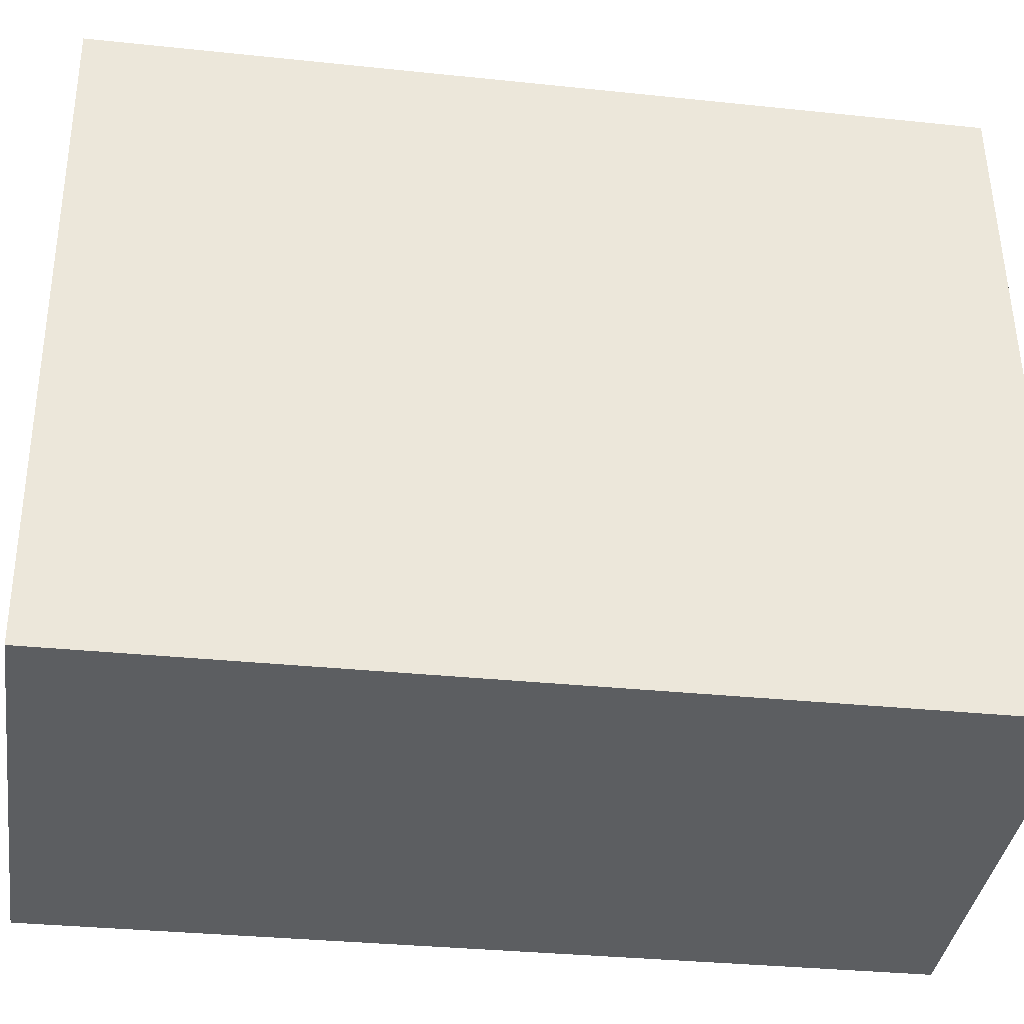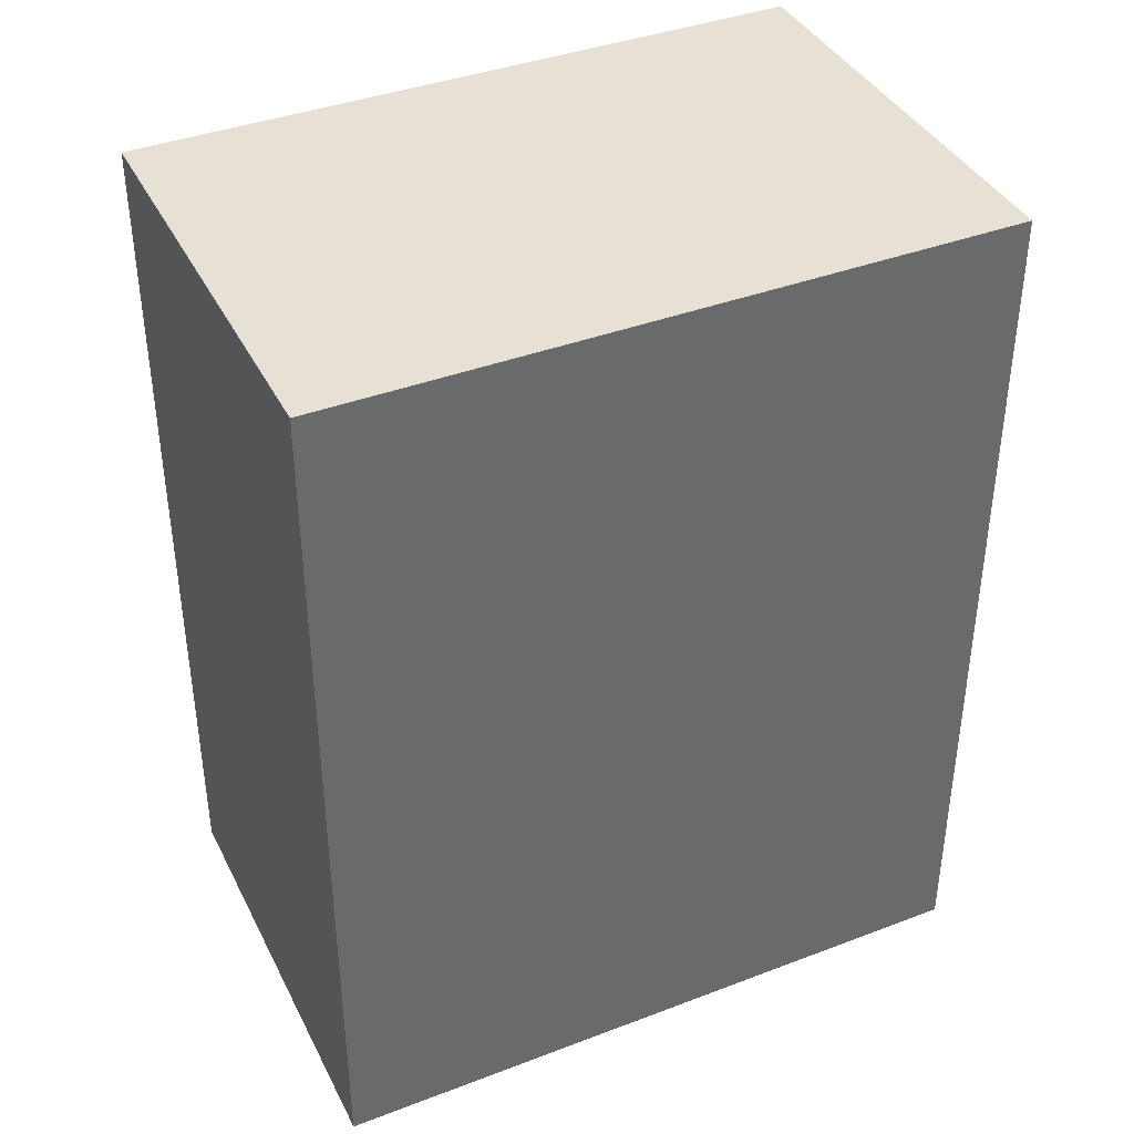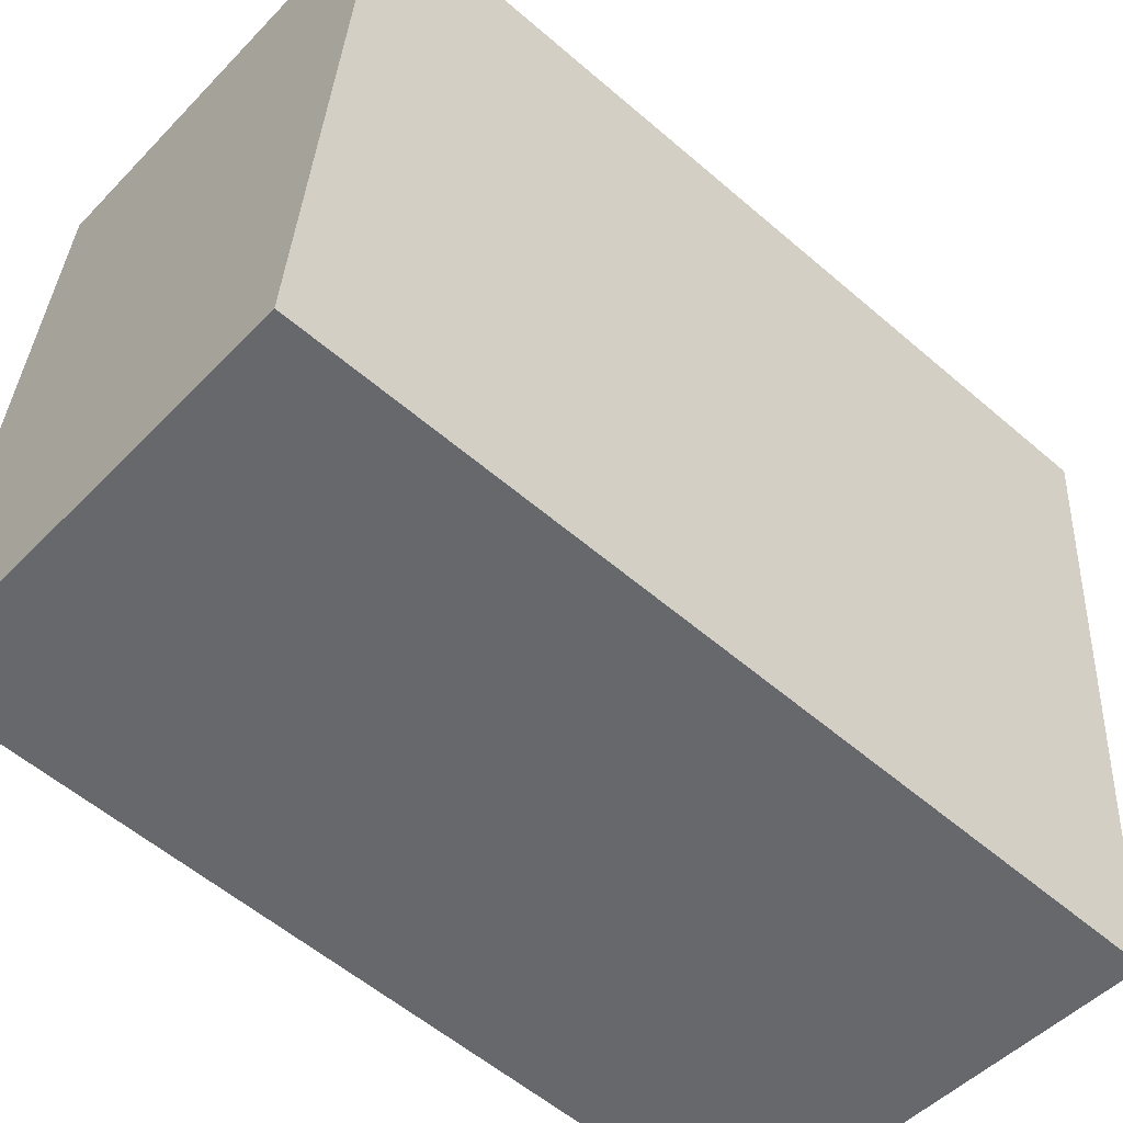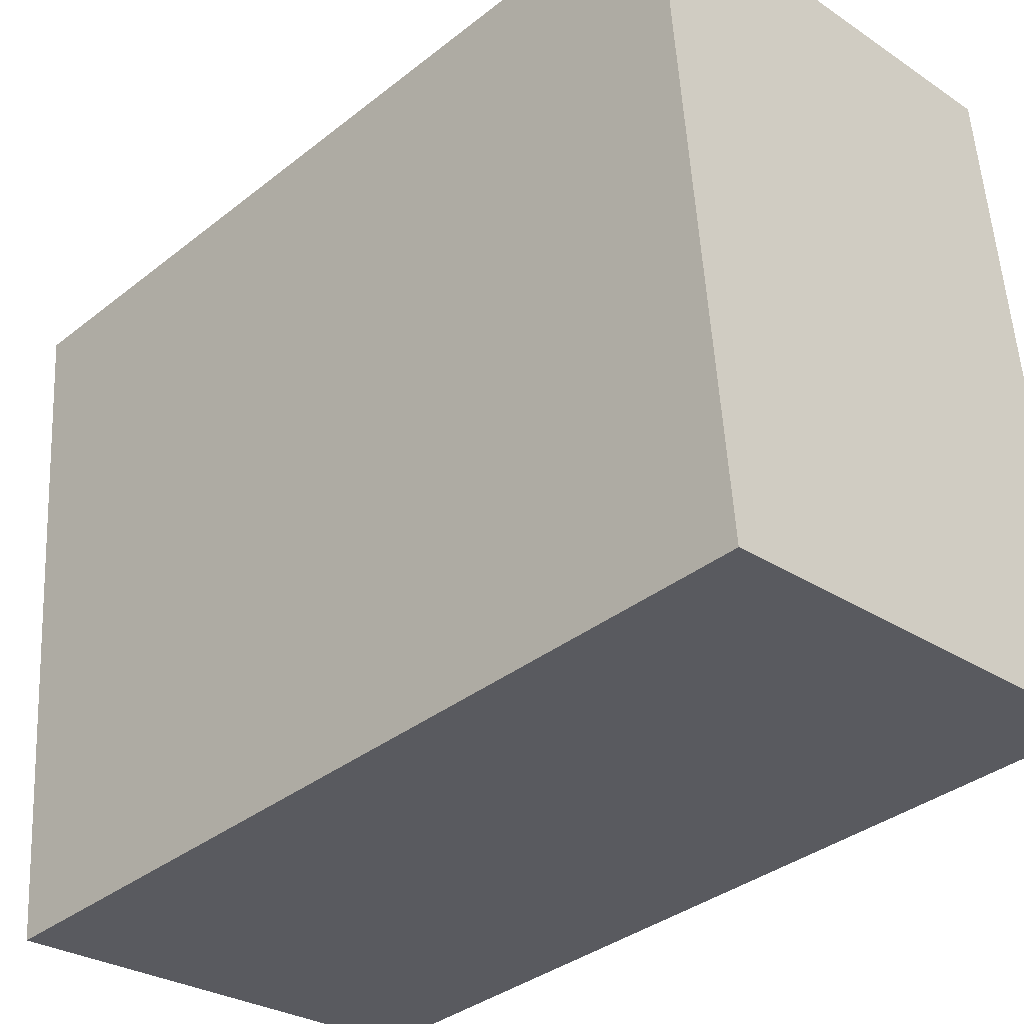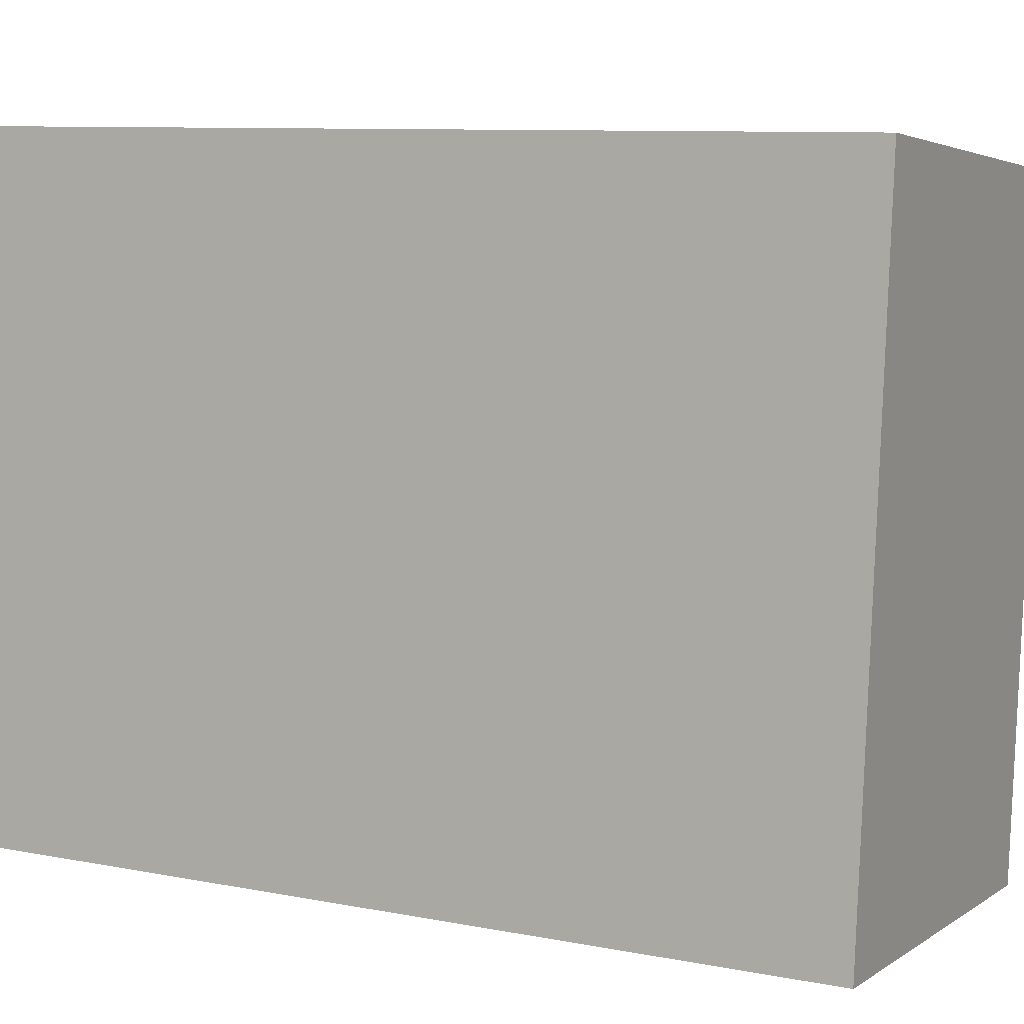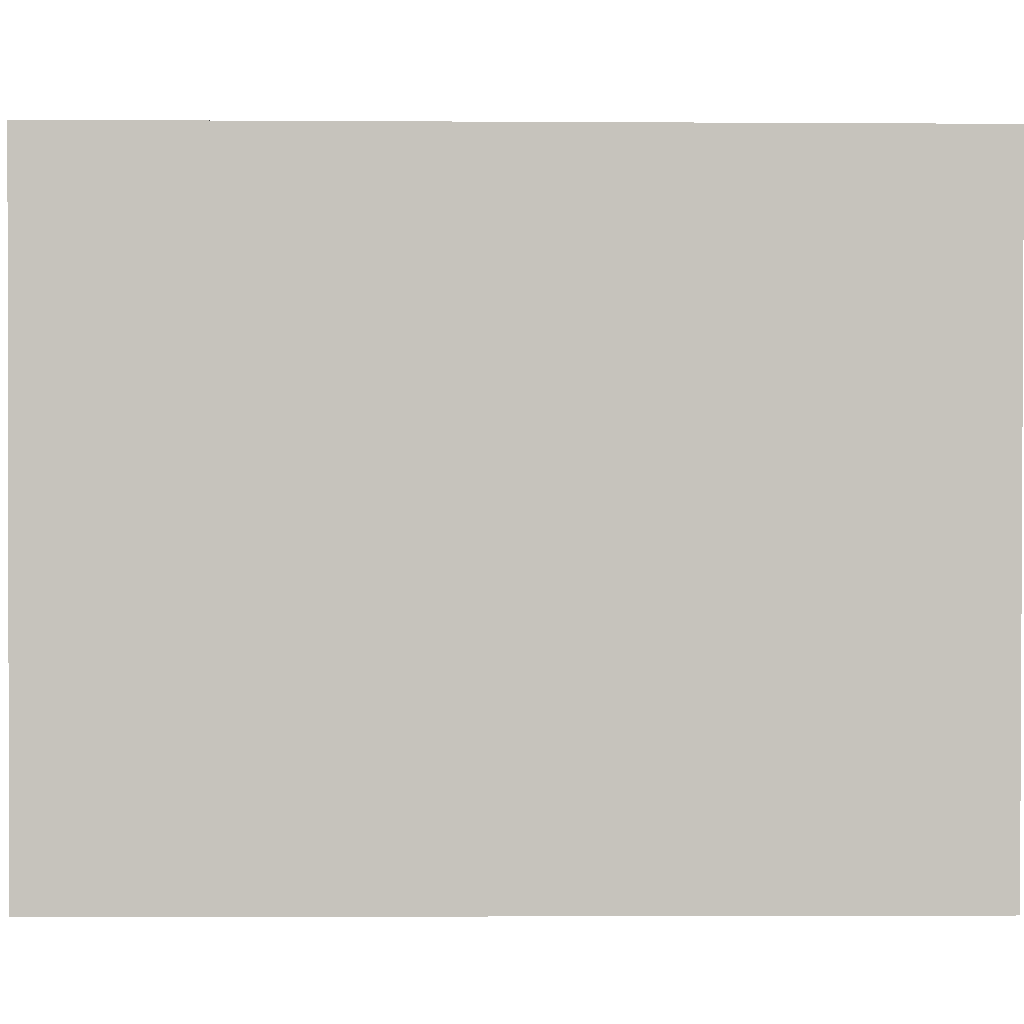
<metadata>
{"format":"obj","ext":"obj","renderer":"f3d","projection":"perspective","resolution":1024,"background":"white","views":[{"elev":-32.1,"azim":81.6,"up":"+Z"},{"elev":39.2,"azim":59.9,"up":"+Y"},{"elev":-56.9,"azim":-131.9,"up":"+Z"},{"elev":-36.3,"azim":-44.4,"up":"+Z"},{"elev":9.4,"azim":116.8,"up":"+Z"},{"elev":-3.6,"azim":-91.1,"up":"+Z"}]}
</metadata>
<code>
v  11.76 -6.807e-17 1.112
v  0.0004833 22.71 -0.0007184
v  0 0 0
v  11.77 22.71 1.111
v  1.451 1.087e-15 -17.75
v  1.451 22.71 -17.75
v  13.22 1.019e-15 -16.63
v  13.22 22.71 -16.63
g defaultobject
f 1 2 3
f 2 1 4
f 2 5 3
f 5 2 6
f 6 7 5
f 7 6 8
f 7 4 1
f 4 7 8
f 8 2 4
f 2 8 6
f 3 7 1
f 7 3 5

</code>
